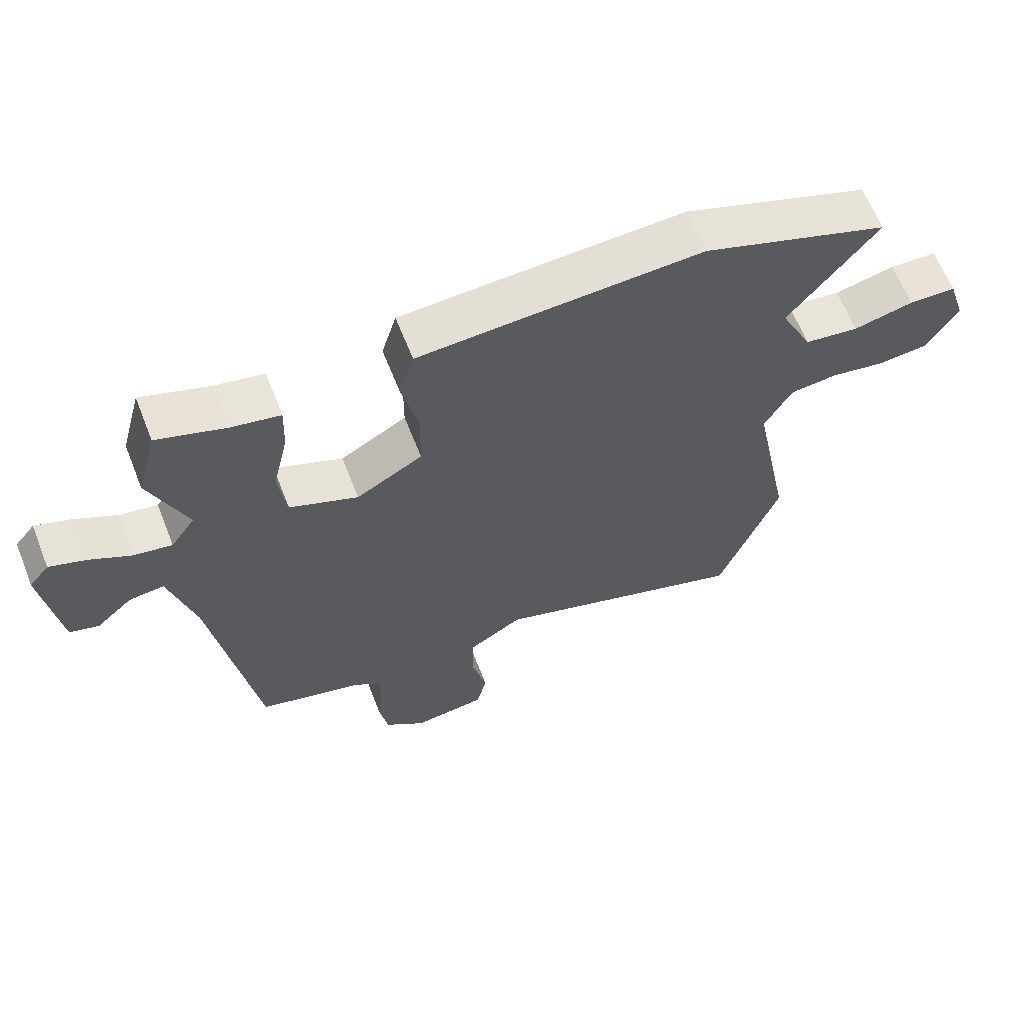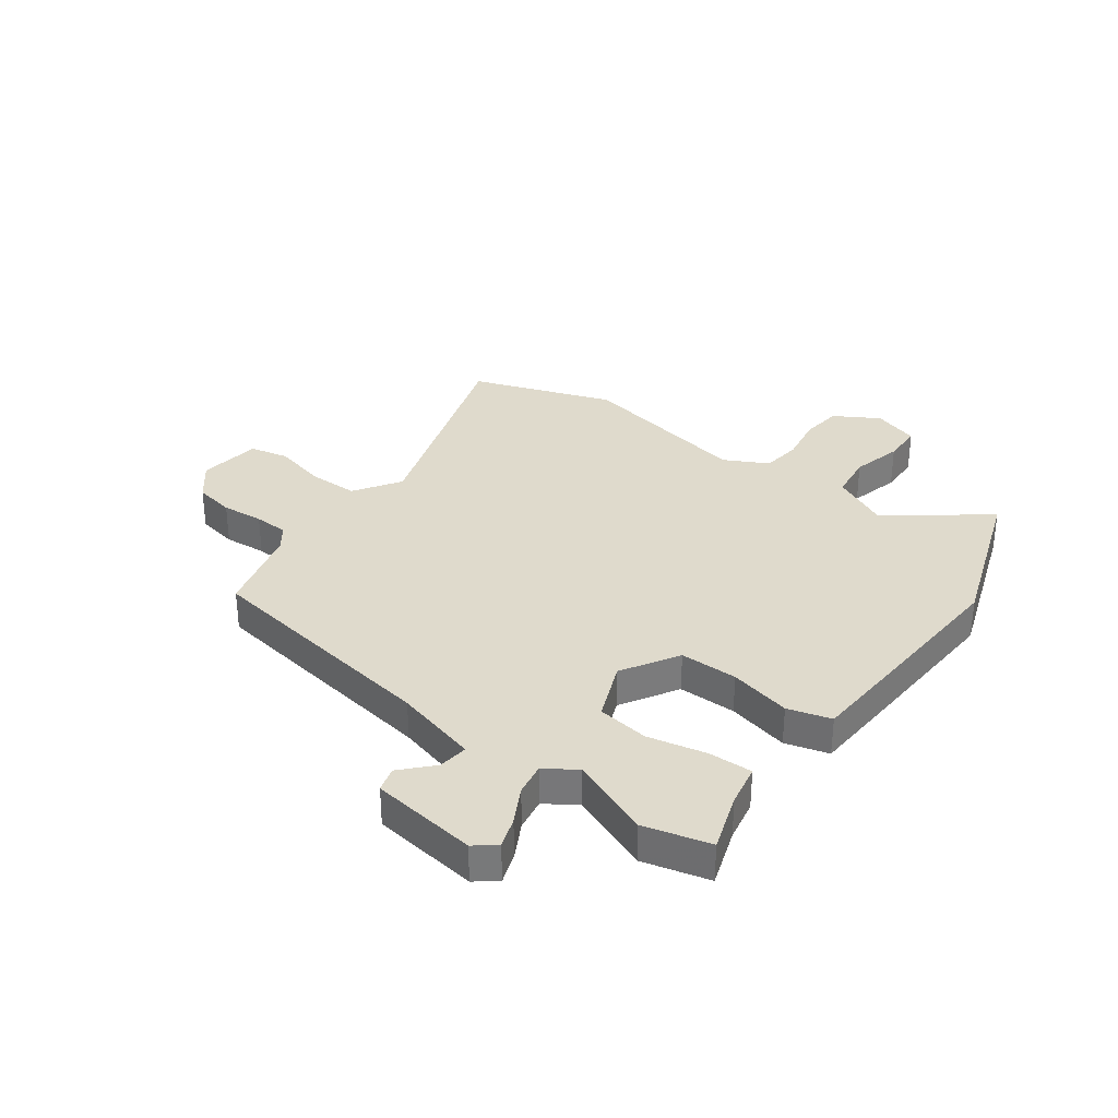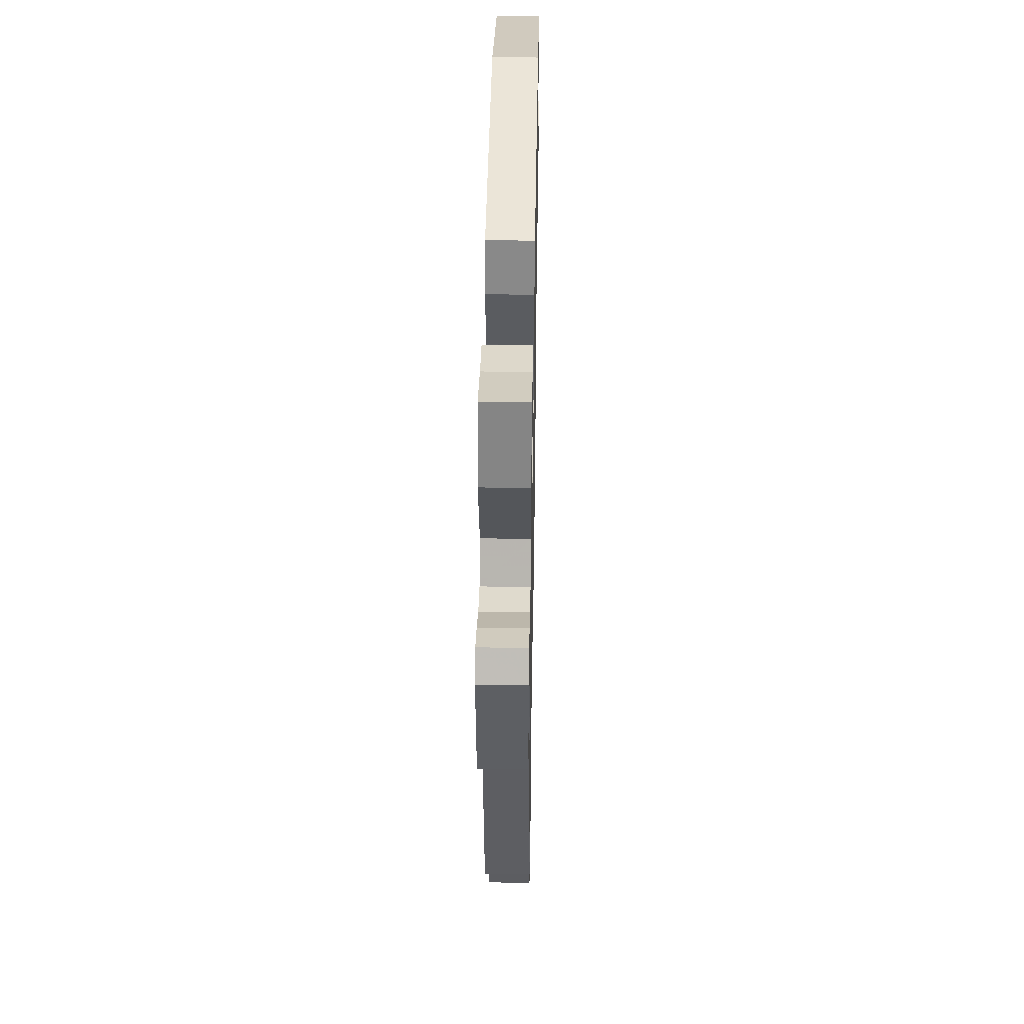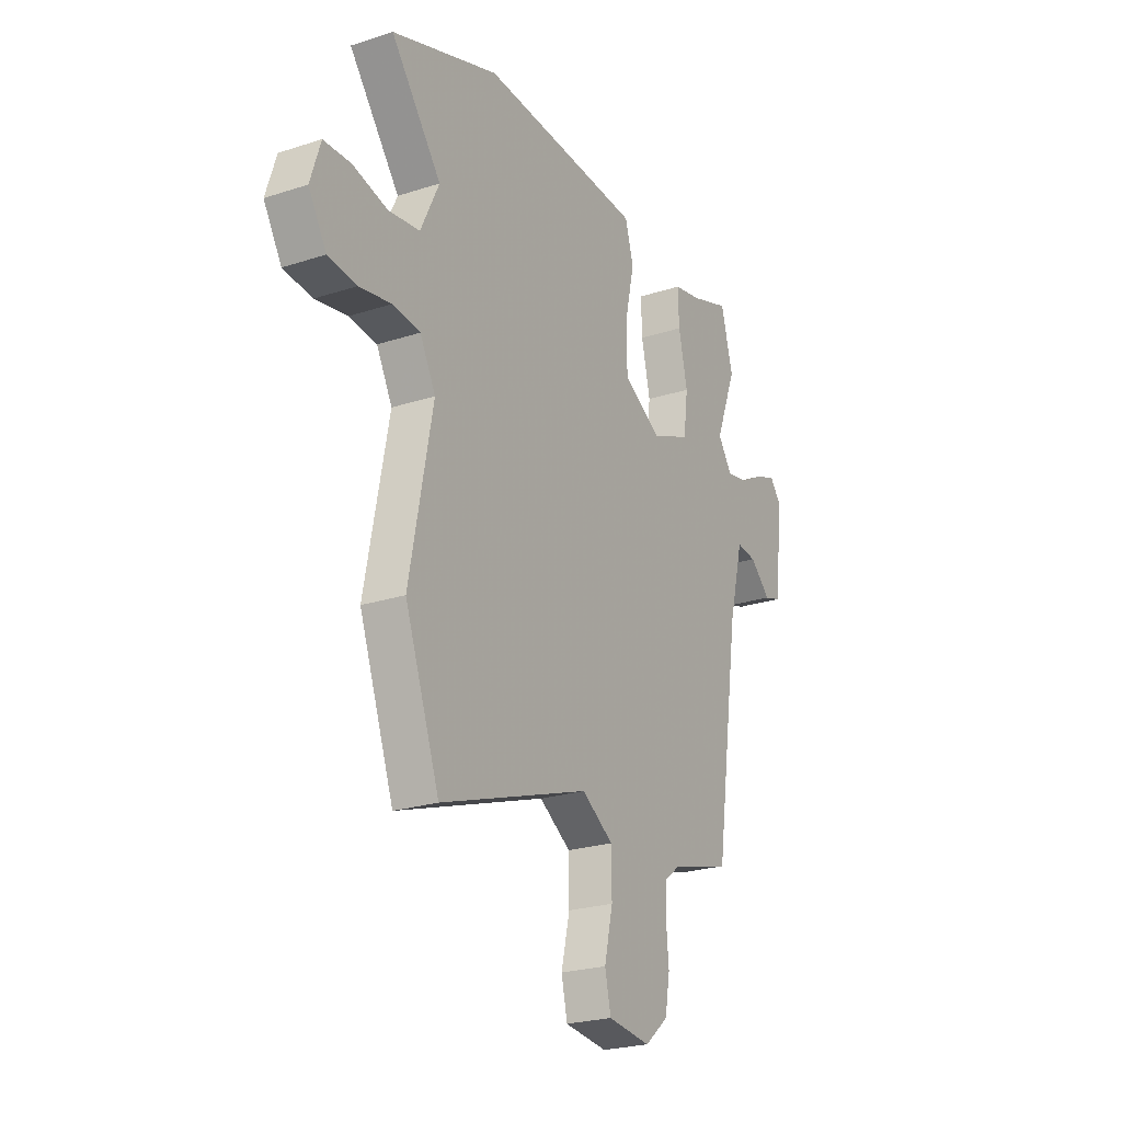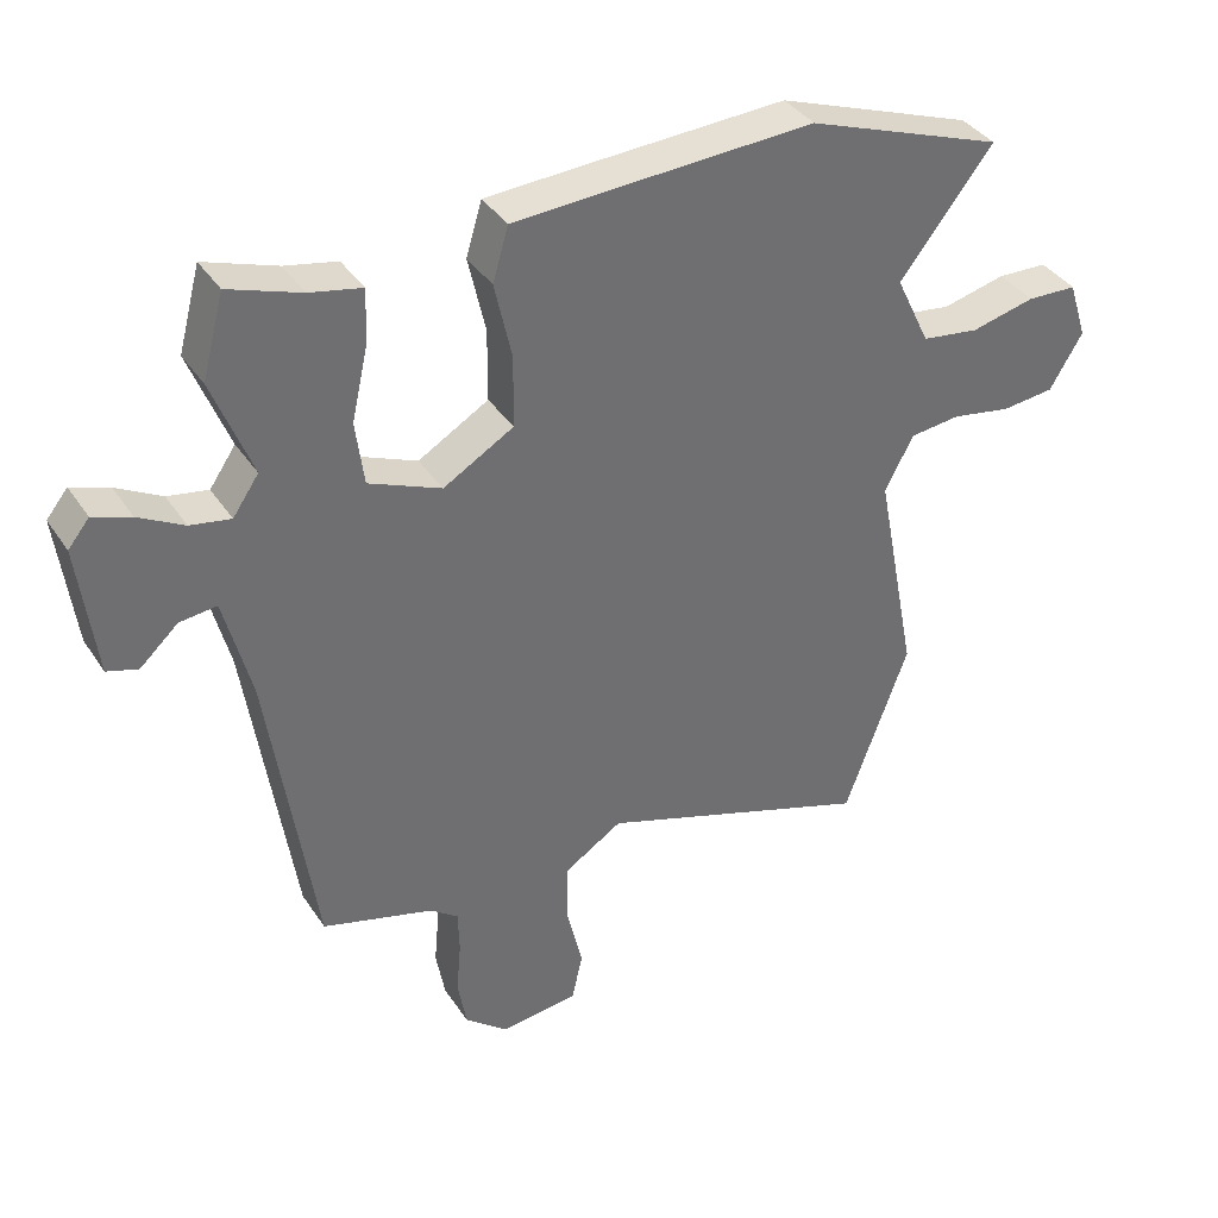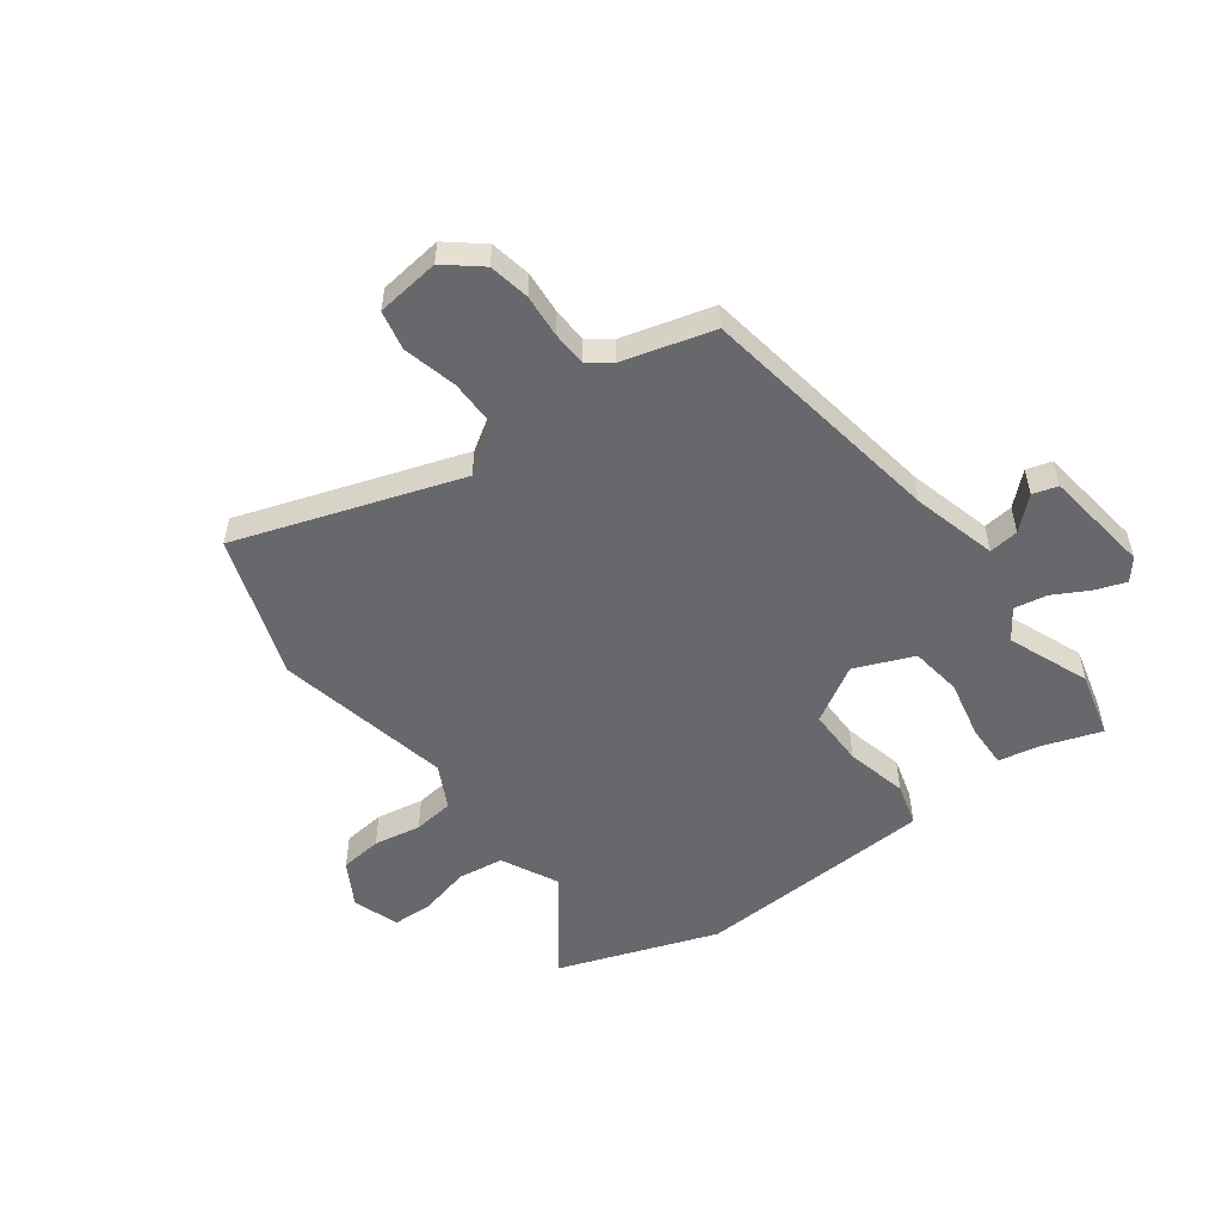
<metadata>
{"format":"obj","ext":"obj","renderer":"f3d","projection":"perspective","resolution":1024,"background":"white","views":[{"elev":64.2,"azim":-21.6,"up":"+Z"},{"elev":32.5,"azim":-53.0,"up":"+Y"},{"elev":43.2,"azim":-89.0,"up":"+Z"},{"elev":-24.1,"azim":118.3,"up":"+Z"},{"elev":37.8,"azim":-29.7,"up":"+Z"},{"elev":-52.5,"azim":-142.9,"up":"+Y"}]}
</metadata>
<code>
v 0.543 0.07 -0.381
v 0.45 0.07 -0.638
v 0.047 0.07 -0.499
v -0.038 0.07 -0.553
v -0.039 0.07 -0.644
v -0.016 0.07 -0.742
v -0.032 0.07 -0.813
v -0.147 0.07 -0.826
v -0.21 0.07 -0.773
v -0.223 0.07 -0.699
v -0.216 0.07 -0.622
v -0.218 0.07 -0.559
v -0.259 0.07 -0.528
v -0.422 0.07 -0.481
v -0.488 0.07 -0.033
v -0.527 0.07 0.12
v -0.581 0.07 0.114
v -0.637 0.07 0.063
v -0.682 0.07 0.077
v -0.706 0.07 0.271
v -0.675 0.07 0.309
v -0.62 0.07 0.289
v -0.555 0.07 0.253
v -0.496 0.07 0.242
v -0.458 0.07 0.297
v -0.515 0.07 0.444
v -0.483 0.07 0.564
v -0.378 0.07 0.527
v -0.302 0.07 0.511
v -0.305 0.07 0.432
v -0.329 0.07 0.326
v -0.317 0.07 0.232
v -0.211 0.07 0.187
v -0.108 0.07 0.247
v -0.107 0.07 0.352
v -0.132 0.07 0.464
v -0.109 0.07 0.542
v 0.036 0.07 0.549
v 0.329 0.07 0.562
v 0.617 0.07 0.457
v 0.481 0.07 0.282
v 0.531 0.07 0.177
v 0.615 0.07 0.165
v 0.708 0.07 0.187
v 0.781 0.07 0.184
v 0.808 0.07 0.099
v 0.76 0.07 0.019
v 0.683 0.07 0.011
v 0.597 0.07 0.027
v 0.523 0.07 0.019
v 0.481 0.07 -0.06
v 0.543 0 -0.381
v 0.45 0 -0.638
v 0.047 0 -0.499
v -0.038 0 -0.553
v -0.039 0 -0.644
v -0.016 0 -0.742
v -0.032 0 -0.813
v -0.147 0 -0.826
v -0.21 0 -0.773
v -0.223 0 -0.699
v -0.216 0 -0.622
v -0.218 0 -0.559
v -0.259 0 -0.528
v -0.422 0 -0.481
v -0.488 0 -0.033
v -0.527 0 0.12
v -0.581 0 0.114
v -0.637 0 0.063
v -0.682 0 0.077
v -0.706 0 0.271
v -0.675 0 0.309
v -0.62 0 0.289
v -0.555 0 0.253
v -0.496 0 0.242
v -0.458 0 0.297
v -0.515 0 0.444
v -0.483 0 0.564
v -0.378 0 0.527
v -0.302 0 0.511
v -0.305 0 0.432
v -0.329 0 0.326
v -0.317 0 0.232
v -0.211 0 0.187
v -0.108 0 0.247
v -0.107 0 0.352
v -0.132 0 0.464
v -0.109 0 0.542
v 0.036 0 0.549
v 0.329 0 0.562
v 0.617 0 0.457
v 0.481 0 0.282
v 0.531 0 0.177
v 0.615 0 0.165
v 0.708 0 0.187
v 0.781 0 0.184
v 0.808 0 0.099
v 0.76 0 0.019
v 0.683 0 0.011
v 0.597 0 0.027
v 0.523 0 0.019
v 0.481 0 -0.06
f 46 47 48 49
f 46 49 50
f 43 44 45 46
f 42 43 46 50
f 41 42 50 51
f 39 40 41
f 38 39 41 51
f 35 36 37 38
f 34 35 38 51
f 28 29 30 31
f 28 31 32
f 25 26 27 28
f 25 28 32
f 24 25 32
f 20 21 22 23
f 20 23 24
f 17 18 19 20
f 16 17 20 24
f 15 16 24 32
f 13 14 15 32
f 8 9 10 11
f 8 11 12
f 5 6 7 8
f 4 5 8 12
f 3 4 12 13
f 1 2 3
f 33 34 51 1
f 13 32 33
f 1 3 13 33
f 100 99 98 97
f 101 100 97
f 97 96 95 94
f 101 97 94 93
f 102 101 93 92
f 92 91 90
f 102 92 90 89
f 89 88 87 86
f 102 89 86 85
f 82 81 80 79
f 83 82 79
f 79 78 77 76
f 83 79 76
f 83 76 75
f 74 73 72 71
f 75 74 71
f 71 70 69 68
f 75 71 68 67
f 83 75 67 66
f 83 66 65 64
f 62 61 60 59
f 63 62 59
f 59 58 57 56
f 63 59 56 55
f 64 63 55 54
f 54 53 52
f 52 102 85 84
f 84 83 64
f 84 64 54 52
f 1 52 53 2
f 2 53 54 3
f 3 54 55 4
f 4 55 56 5
f 5 56 57 6
f 6 57 58 7
f 7 58 59 8
f 8 59 60 9
f 9 60 61 10
f 10 61 62 11
f 11 62 63 12
f 12 63 64 13
f 13 64 65 14
f 14 65 66 15
f 15 66 67 16
f 16 67 68 17
f 17 68 69 18
f 18 69 70 19
f 19 70 71 20
f 20 71 72 21
f 21 72 73 22
f 22 73 74 23
f 23 74 75 24
f 24 75 76 25
f 25 76 77 26
f 26 77 78 27
f 27 78 79 28
f 28 79 80 29
f 29 80 81 30
f 30 81 82 31
f 31 82 83 32
f 32 83 84 33
f 33 84 85 34
f 34 85 86 35
f 35 86 87 36
f 36 87 88 37
f 37 88 89 38
f 38 89 90 39
f 39 90 91 40
f 40 91 92 41
f 41 92 93 42
f 42 93 94 43
f 43 94 95 44
f 44 95 96 45
f 45 96 97 46
f 46 97 98 47
f 47 98 99 48
f 48 99 100 49
f 49 100 101 50
f 50 101 102 51
f 51 102 52 1

</code>
